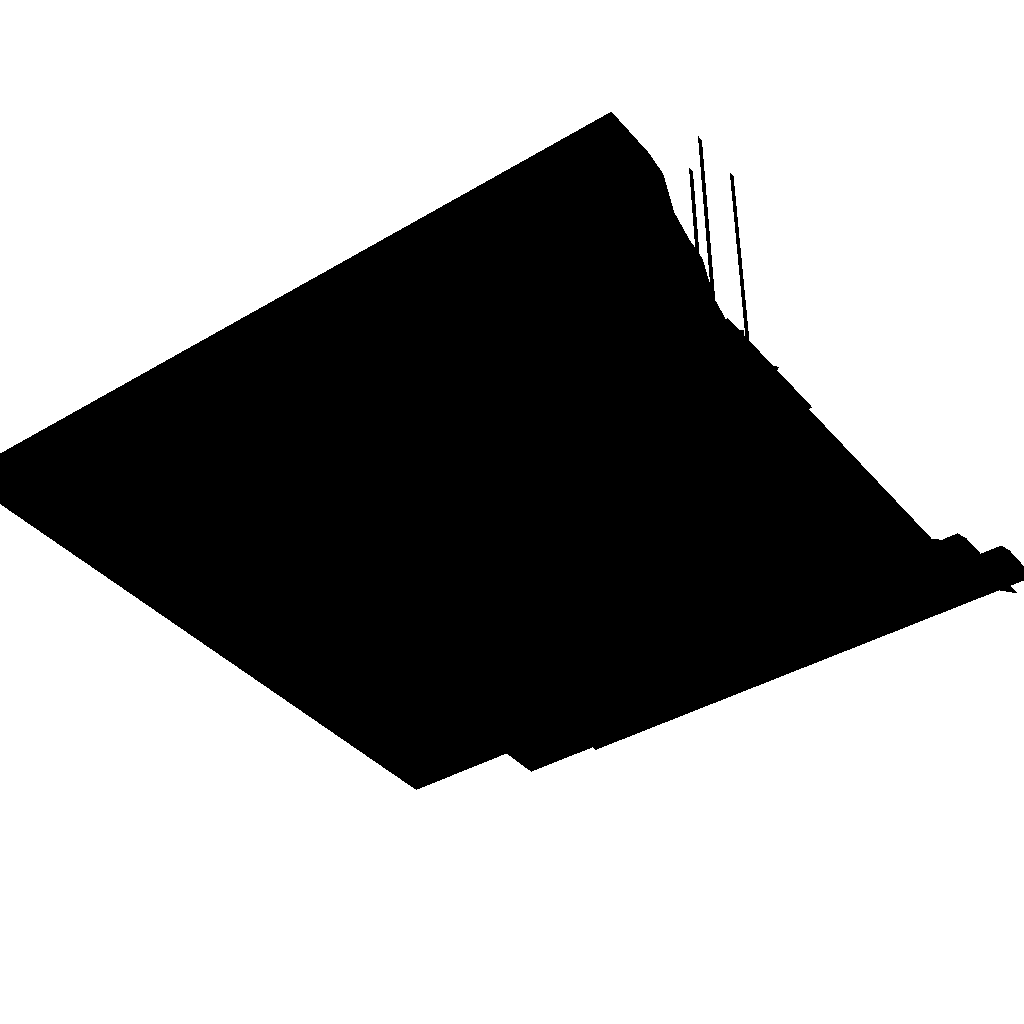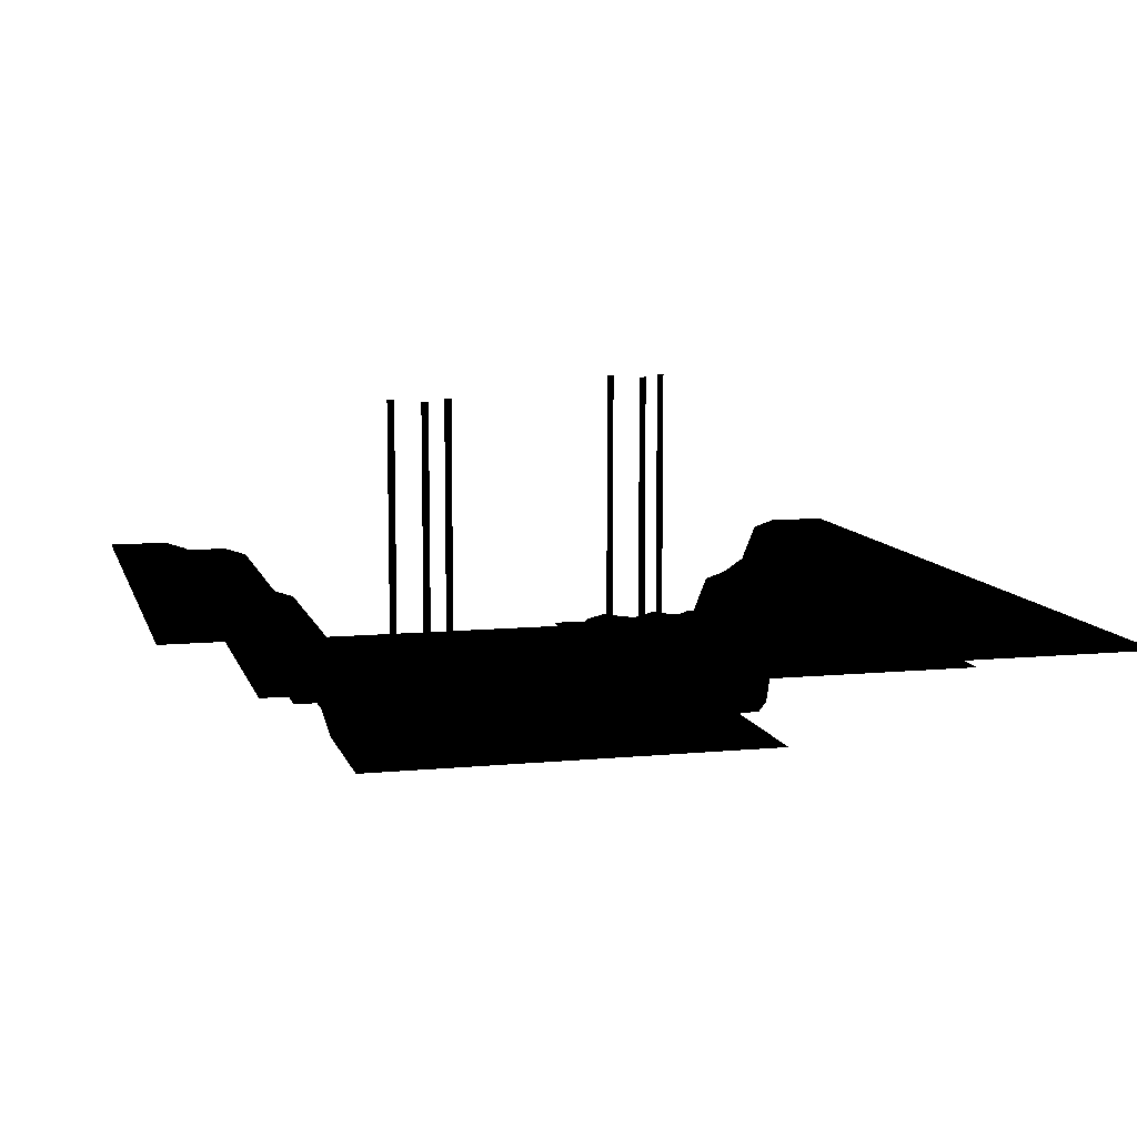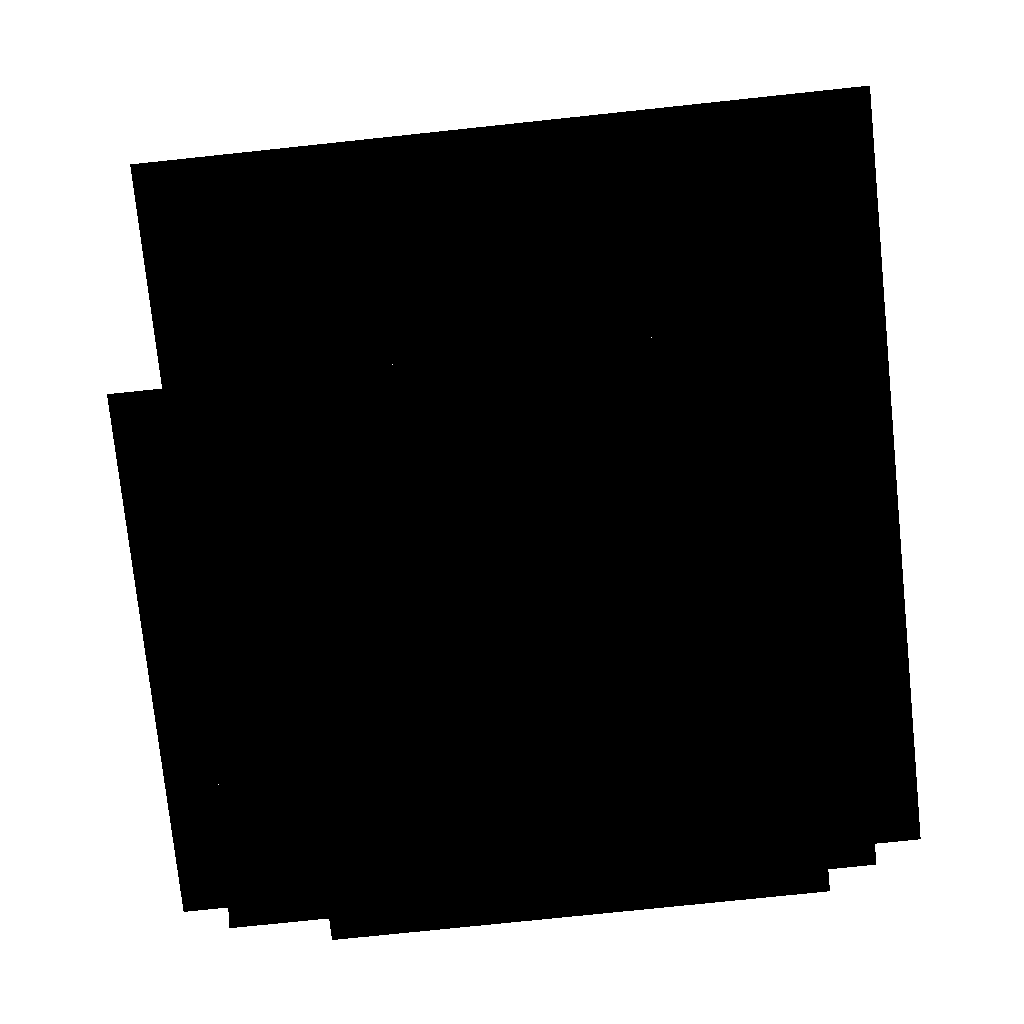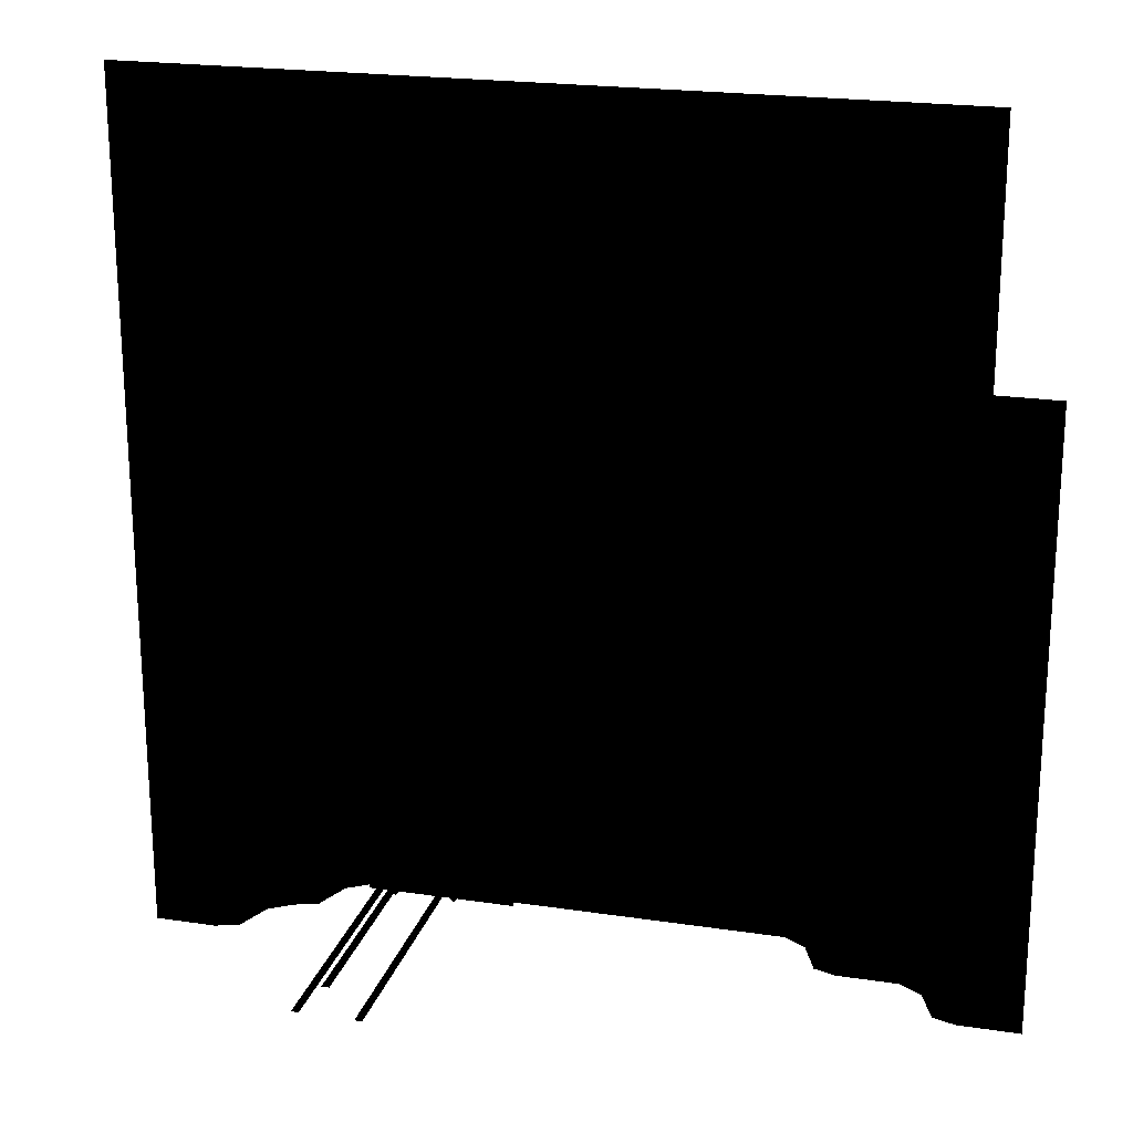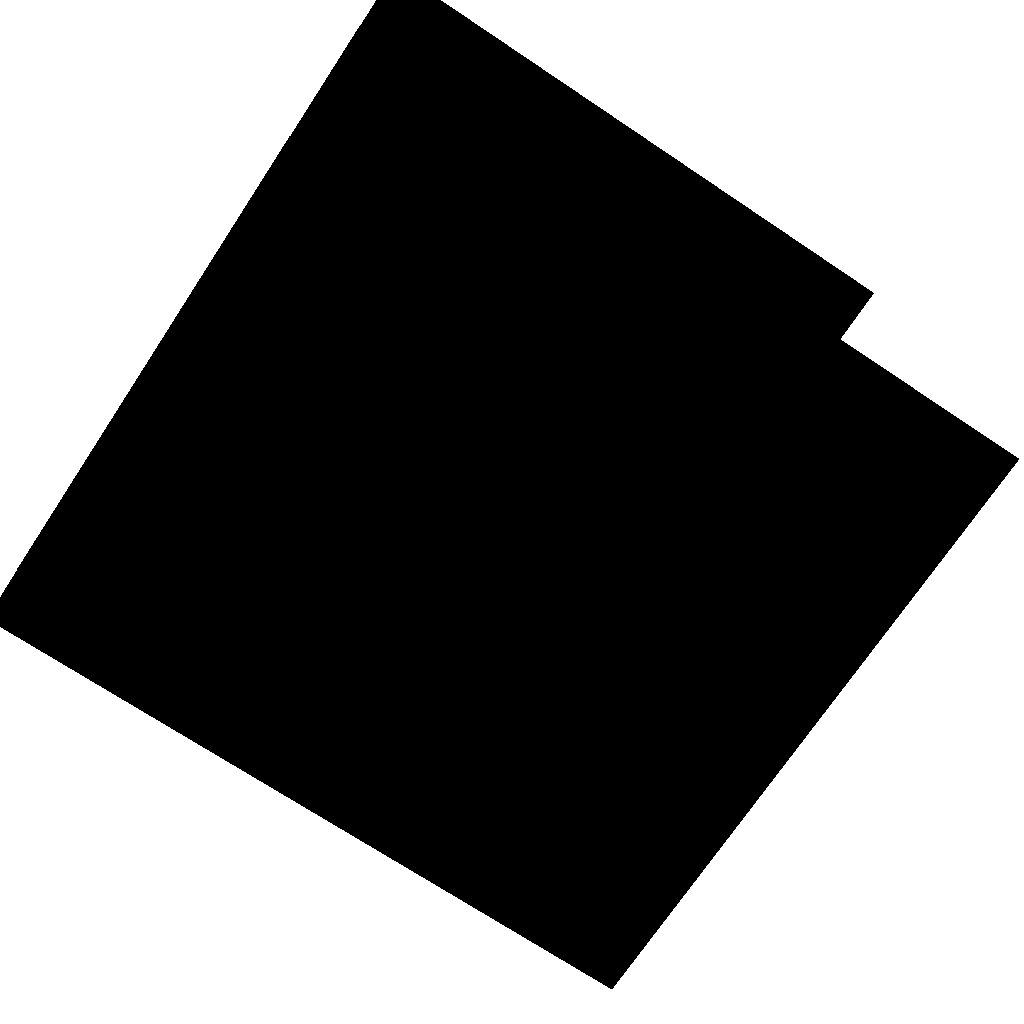
<metadata>
{"format":"obj","ext":"obj","renderer":"f3d","projection":"perspective","resolution":1024,"background":"white","views":[{"elev":-39.2,"azim":126.5,"up":"+Y"},{"elev":9.3,"azim":-14.4,"up":"+Y"},{"elev":-77.3,"azim":6.0,"up":"+Y"},{"elev":21.4,"azim":-165.1,"up":"+Z"},{"elev":-72.1,"azim":-123.6,"up":"+Y"}]}
</metadata>
<code>
o polygon0
g polygon0
v -1.25 0.9375 -3.188
v -1.25 1 -3
v -1 0.9375 -3.188
v -1 1 -3
v 1 0.9375 -3.188
v 1 1 -3
v -1.188 0.4375 -3.688
v -1.188 0.5 -3.5
v -1 0.4375 -3.688
v -1 0.5 -3.5
v -0.5 0.4375 -3.688
v -0.5 0.5 -3.5
v -2.5 0.5 -3.5
v -2.25 0.5 -3.5
v -2.25 0.4375 -3.688
v -2.5 0.4375 -3.688
v -2.5 1 -3
v -2.25 1 -3
v -2.25 0.9375 -3.188
v -2.5 0.9375 -3.188
v -4 0.5 -8
v -4 0.5 -3.5
v -3.812 0.4375 -3.5
v -3.812 0.4375 -8
v -4 0.5 -3.5
v -2.5 0.5 -3.5
v -2.5 0.4375 -3.688
v -4 0.4375 -3.688
v -0.5 0.5 -3.5
v -0.5 0.5 -6
v -0.6875 0.4375 -6
v -0.6875 0.4375 -3.5
v -0.5 0.5 -6
v 0.5 0.5 -6
v 0.5 0.4375 -6.188
v -0.5 0.4375 -6.188
v 0.5 0.5 -6
v 0.5 0.5 -8
v 0.3125 0.4375 -8
v 0.3125 0.4375 -6
v 1 1 -3
v 1 1 -8
v 0.8125 0.9375 -8
v 0.8125 0.9375 -3
v -4.5 1 -3
v -2.5 1 -3
v -2.5 0.9375 -3.188
v -4.5 0.9375 -3.188
v -4.5 1 -7.5
v -4.5 1 -3
v -4.312 0.9375 -3
v -4.312 0.9375 -7.5
v -5 1 -7.5
v -4.5 1 -7.5
v -4.5 0.9375 -7.688
v -5 0.9375 -7.688
v -5 1 -8
v -5 1 -7.5
v -4.812 0.9375 -7.5
v -4.812 0.9375 -8
v -0.5 0.5 -6
v -0.5 0.4375 -6.188
v -0.6875 0.4375 -6
v -4.5 1 -7.5
v -4.312 0.9375 -7.5
v -4.5 0.9375 -7.688
f 1 2 3
f 2 4 3
f 3 4 5
f 4 6 5
f 7 8 9
f 8 10 9
f 9 10 11
f 10 12 11
f 13 14 15
f 15 16 13
f 17 18 19
f 19 20 17
f 21 22 23
f 23 24 21
f 25 26 27
f 27 28 25
f 29 30 31
f 31 32 29
f 33 34 35
f 35 36 33
f 37 38 39
f 39 40 37
f 41 42 43
f 43 44 41
f 45 46 47
f 47 48 45
f 49 50 51
f 51 52 49
f 53 54 55
f 55 56 53
f 57 58 59
f 59 60 57
f 61 62 63
f 64 65 66
o polygon1
g polygon1
v -2.25 0.5 -3.5
v -2.5 0.5 -3.5
v -2.25 0.625 -3.312
v -2.5 0.625 -3.312
v -2.25 0.9375 -3.188
v -2.5 0.9375 -3.188
v 0.5 0.5 -8
v 0.5 0.5 -3
v 0.6875 0.625 -8
v 0.6875 0.625 -3
v 0.8125 0.9375 -8
v 0.8125 0.9375 -3
v -2.5 0.5 -3.5
v -4.5 0.5 -3.5
v -2.5 0.625 -3.312
v -4.5 0.625 -3.312
v -2.5 0.9375 -3.188
v -4.5 0.9375 -3.188
v -4 0.5 -3
v -4 0.5 -7.5
v -4.188 0.625 -3
v -4.188 0.625 -7.5
v -4.312 0.9375 -3
v -4.312 0.9375 -7.5
v -4.5 0.5 -8
v -5 0.5 -8
v -4.5 0.625 -7.812
v -5 0.625 -7.812
v -4.5 0.9375 -7.688
v -5 0.9375 -7.688
v -4.5 0.5 -7.5
v -4.5 0.5 -8
v -4.688 0.625 -7.5
v -4.688 0.625 -8
v -4.812 0.9375 -7.5
v -4.812 0.9375 -8
v -1 0.5 -3.5
v -1.25 0.5 -3.5
v -1 0.625 -3.312
v -1.25 0.625 -3.312
v -1 0.9375 -3.188
v -1.25 0.9375 -3.188
v 1 0.5 -3.5
v -1 0.5 -3.5
v 1 0.625 -3.312
v -1 0.625 -3.312
v 1 0.9375 -3.188
v -1 0.9375 -3.188
v -4.5 0.5 -8
v -4.5 0.625 -7.812
v -4.125 0.5 -7.875
v -4.188 0.625 -7.5
v -4 0.5 -7.5
v -3.812 0.4375 -8
v -3.812 0.4375 -3.5
v -3.688 0.125 -3.5
v -3.688 0.125 -8
v -4 0.4375 -3.688
v -2.5 0.4375 -3.688
v -2.5 0.125 -3.812
v -4 0.125 -3.812
v -1 0.4375 -3.688
v -0.5 0.4375 -3.688
v -0.5 0.125 -3.812
v -1 0.125 -3.812
v -0.6875 0.4375 -3.5
v -0.6875 0.4375 -6
v -0.8125 0.125 -6
v -0.8125 0.125 -3.5
v -0.6875 0.4375 -6
v -0.5 0.4375 -6.188
v -0.5 0.125 -6.312
v -0.8125 0.125 -6
v -0.5 0.4375 -6.188
v 0.5 0.4375 -6.188
v 0.5 0.125 -6.312
v -0.5 0.125 -6.312
v 0.3125 0.4375 -6
v 0.3125 0.4375 -8
v 0.1875 0.125 -8
v 0.1875 0.125 -6
v -4.5 0.9375 -7.688
v -4.312 0.9375 -7.5
v -4.188 0.625 -7.5
v -4.5 0.625 -7.812
f 67 68 69
f 68 70 69
f 69 70 71
f 70 72 71
f 73 74 75
f 74 76 75
f 75 76 77
f 76 78 77
f 79 80 81
f 80 82 81
f 81 82 83
f 82 84 83
f 85 86 87
f 86 88 87
f 87 88 89
f 88 90 89
f 91 92 93
f 92 94 93
f 93 94 95
f 94 96 95
f 97 98 99
f 98 100 99
f 99 100 101
f 100 102 101
f 103 104 105
f 104 106 105
f 105 106 107
f 106 108 107
f 109 110 111
f 110 112 111
f 111 112 113
f 112 114 113
f 115 116 117
f 116 118 117
f 117 118 119
f 120 121 122
f 122 123 120
f 124 125 126
f 126 127 124
f 128 129 130
f 130 131 128
f 132 133 134
f 134 135 132
f 136 137 138
f 138 139 136
f 140 141 142
f 142 143 140
f 144 145 146
f 146 147 144
f 148 149 150
f 150 151 148
o polygon2
g polygon2
v -2.25 0 -4
v -2.5 0 -4
v -2.25 0.125 -3.812
v -2.5 0.125 -3.812
v -2.25 0.4375 -3.688
v -2.5 0.4375 -3.688
v -1.188 0.4375 -3.688
v -1 0.4375 -3.688
v -1.188 0.125 -3.812
v -1 0.125 -3.812
v -1.188 0 -4
v -1 0 -4
v -1 0 -6
v -0.8125 0.125 -6
v -0.875 0 -6.375
v -0.5 0.125 -6.312
v -0.5 0 -6.5
v -3.688 0.125 -8
v -3.688 0.125 -3.5
v -3.5 0 -3.5
v -3.5 0 -8
v -4 0.125 -3.812
v -2.5 0.125 -3.812
v -2.5 0 -4
v -4 0 -4
v -1 0.125 -3.812
v -0.5 0.125 -3.812
v -0.5 0 -4
v -1 0 -4
v -0.8125 0.125 -3.5
v -0.8125 0.125 -6
v -1 0 -6
v -1 0 -3.5
v -0.5 0.125 -6.312
v 0.5 0.125 -6.312
v 0.5 0 -6.5
v -0.5 0 -6.5
v 0.1875 0.125 -6
v 0.1875 0.125 -8
v 0 0 -8
v 0 0 -6
f 152 153 154
f 153 155 154
f 154 155 156
f 155 157 156
f 158 159 160
f 159 161 160
f 160 161 162
f 161 163 162
f 164 165 166
f 165 167 166
f 166 167 168
f 169 170 171
f 171 172 169
f 173 174 175
f 175 176 173
f 177 178 179
f 179 180 177
f 181 182 183
f 183 184 181
f 185 186 187
f 187 188 185
f 189 190 191
f 191 192 189
o polygon3
g polygon3
v -2.25 0.0625 -3.938
v -2.25 0.03125 -3.062
v -1.25 0.03125 -3.062
v -1.25 0.0625 -3.938
v -1.375 0.03125 -4.5
v -2.125 0.03125 -4.5
v -2.188 0.03125 -3.75
v -1.312 0.03125 -3.75
v -1.25 0.03125 -3.062
v -1.25 0.9219 -3.062
v -1.25 0.875 -3.375
v -1.25 0.0625 -3.938
v -2.25 0.9219 -3.062
v -2.25 0.03125 -3.062
v -2.25 0.0625 -3.938
v -2.25 0.875 -3.375
v -1.25 0.03125 -3.062
v -2.25 0.03125 -3.062
v -2.25 0.9219 -3.062
v -1.25 0.9219 -3.062
f 193 194 195
f 195 196 193
f 197 198 199
f 199 200 197
f 201 202 203
f 203 204 201
f 205 206 207
f 207 208 205
f 209 210 211
f 211 212 209
o polygon4
g polygon4
v -1.188 0.03125 -4
v -1.5 0.03125 -4
v -1.188 0.9375 -3.406
v -1.5 0.8035 -3.494
v -2.312 0.9375 -3.406
v -2 0.8035 -3.494
v -2.312 0.03125 -4
v -2 0.03125 -4
v -1.188 1 -3
v -1 0.03125 -2.938
v -1.188 0.9375 -3.406
v -1.188 0.03125 -4
v -2.312 0.03125 -4
v -2.5 0.03125 -2.938
v -2.312 0.9375 -3.406
v -2.312 1 -3
v -1.188 0.9375 -3.406
v -2.312 0.9375 -3.406
v -2.312 1 -3
v -1.188 1 -3
f 213 214 215
f 214 216 215
f 215 216 217
f 216 218 217
f 217 218 219
f 218 220 219
f 221 222 223
f 222 224 223
f 225 226 227
f 226 228 227
f 229 230 231
f 231 232 229
o polygon5
g polygon5
v -5.5 1 -7.5
v -5.5 1 -3
v -5 1 -3
v -5 1 -7.5
v -5 1 -7.5
v -5 1 -8
v -5.5 1 -8
v -5.5 1 -7.5
v 1 1 -8
v 1 1 -3
v 1.5 1 -3
v 1.5 1 -8
v 1 1 -3
v -4.5 1 -3
v -4.5 1 -2.5
v 1 1 -2.5
v -5 1 -3
v -5 1 -1
v -4.5 1 -2.5
v -4.5 1 -3
v 1 1 -2.5
v -4.5 1 -2.5
v -5 1 -1
v 1.5 1 -1
v 1.5 1 -3
v 1 1 -3
v 1 1 -2.5
v 1.5 1 -1
v -5 1 -7
v -5 1 -3
v -4.5 1 -3
v -4.5 1 -7.5
v -4.5 1 -7.5
v -5 1 -7.5
v -5 1 -7
f 233 234 235
f 235 236 233
f 237 238 239
f 239 240 237
f 241 242 243
f 243 244 241
f 245 246 247
f 247 248 245
f 249 250 251
f 251 252 249
f 253 254 255
f 255 256 253
f 257 258 259
f 259 260 257
f 261 262 263
f 263 264 261
f 265 266 267
o polygon6
g polygon6
v -3 0.125 -5.75
v -2.75 0.125 -5.5
v -2.75 0.0625 -5.75
v -2.5 0.125 -5.75
v -2.75 0.125 -6
v -3.25 0.125 -5.5
v -3 0.125 -5.25
v -3 0.0625 -5.5
v -2.75 0.125 -5.5
v -3 0.125 -5.75
v -3.5 0.125 -5.75
v -3.25 0.125 -5.5
v -3.25 0.0625 -5.75
v -3 0.125 -5.75
v -3.25 0.125 -6
v -0.5 0.125 -7.75
v -0.25 0.125 -7.5
v -0.25 0.0625 -7.75
v 0 0.125 -7.75
v -0.25 0.125 -8
v -0.75 0.125 -7.5
v -0.5 0.125 -7.25
v -0.5 0.0625 -7.5
v -0.25 0.125 -7.5
v -0.5 0.125 -7.75
v -1 0.125 -7.75
v -0.75 0.125 -7.5
v -0.75 0.0625 -7.75
v -0.5 0.125 -7.75
v -0.75 0.125 -8
v -2.781 0.0625 -5.75
v -2.719 0.0625 -5.75
v -2.719 2.5 -5.75
v -2.781 2.5 -5.75
v -3.031 0.0625 -5.5
v -2.969 0.0625 -5.5
v -2.969 2.5 -5.5
v -3.031 2.5 -5.5
v -3.281 0.0625 -5.75
v -3.219 0.0625 -5.75
v -3.219 2.5 -5.75
v -3.281 2.5 -5.75
v -0.2812 0.0625 -7.75
v -0.2188 0.0625 -7.75
v -0.2188 2.5 -7.75
v -0.2812 2.5 -7.75
v -0.5312 0.0625 -7.5
v -0.4688 0.0625 -7.5
v -0.4688 2.5 -7.5
v -0.5312 2.5 -7.5
v -0.7812 0.0625 -7.75
v -0.7188 0.0625 -7.75
v -0.7188 2.5 -7.75
v -0.7812 2.5 -7.75
v -3 0.125 -5.75
v -2.75 0.0625 -5.75
v -2.75 0.125 -6
v -3.25 0.125 -5.5
v -3 0.0625 -5.5
v -3 0.125 -5.75
v -3.5 0.125 -5.75
v -3.25 0.0625 -5.75
v -3.25 0.125 -6
v -0.5 0.125 -7.75
v -0.25 0.0625 -7.75
v -0.25 0.125 -8
v -0.75 0.125 -7.5
v -0.5 0.0625 -7.5
v -0.5 0.125 -7.75
v -1 0.125 -7.75
v -0.75 0.0625 -7.75
v -0.75 0.125 -8
f 268 269 270
f 269 271 270
f 270 271 272
f 273 274 275
f 274 276 275
f 275 276 277
f 278 279 280
f 279 281 280
f 280 281 282
f 283 284 285
f 284 286 285
f 285 286 287
f 288 289 290
f 289 291 290
f 290 291 292
f 293 294 295
f 294 296 295
f 295 296 297
f 298 299 300
f 300 301 298
f 302 303 304
f 304 305 302
f 306 307 308
f 308 309 306
f 310 311 312
f 312 313 310
f 314 315 316
f 316 317 314
f 318 319 320
f 320 321 318
f 322 323 324
f 325 326 327
f 328 329 330
f 331 332 333
f 334 335 336
f 337 338 339
o polygon7
g polygon7
v -2.75 0.0625 -6
v -2.5 0.0625 -6
v -2.5 0.0625 -6.25
v -2.75 0.0625 -6.25
v -2.5 0.0625 -4.75
v -2.25 0.0625 -4.75
v -2.25 0.0625 -5
v -2.5 0.0625 -5
v -0.75 0.0625 -6.75
v -0.5 0.0625 -6.75
v -0.5 0.0625 -7
v -0.75 0.0625 -7
v -1.25 0.0625 -7.75
v -1 0.0625 -7.75
v -1 0.0625 -8
v -1.25 0.0625 -8
f 340 341 342
f 342 343 340
f 344 345 346
f 346 347 344
f 348 349 350
f 350 351 348
f 352 353 354
f 354 355 352
o polygon8
g polygon8
v -3.5 0.0625 -5
v -2.5 0.0625 -5
v -2.5 0.0625 -6
v -3.5 0.0625 -6
v -1 0.0625 -7
v 0 0.0625 -7
v 0 0.0625 -8
v -1 0.0625 -8
f 356 357 358
f 358 359 356
f 360 361 362
f 362 363 360
o polygon9
g polygon9
v -4 0.5 -8
v -4.5 0.5 -8
v -4 0.5 -3.5
v -4.5 0.5 -3
v -2.5 0.5 -3.5
v -2.5 0.5 -3
v -1 0.5 -3.5
v -1 0.5 -3
v -0.5 0.5 -3.5
v 1 0.5 -3
v -0.5 0.5 -6
v 0.5 0.5 -6
v 0.5 0.5 -6
v 1 0.5 -3
v 1 0.5 -8
v 0.5 0.5 -8
f 364 365 366
f 365 367 366
f 366 367 368
f 367 369 368
f 370 371 372
f 371 373 372
f 372 373 374
f 373 375 374
f 376 377 378
f 378 379 376
o polygon10
g polygon10
v 0.5 0 -6
v 0.5 0 -8
v -0.5 0 -6
v -4 0 -8
v -0.5 0 -5
v -4 0 -5
v -0.5 -0.125 -4.5
v -4 -0.125 -4.5
v -0.5 -0.125 -3.25
v -4 -0.125 -3.25
f 380 381 382
f 381 383 382
f 382 383 384
f 383 385 384
f 384 385 386
f 385 387 386
f 386 387 388
f 387 389 388

</code>
